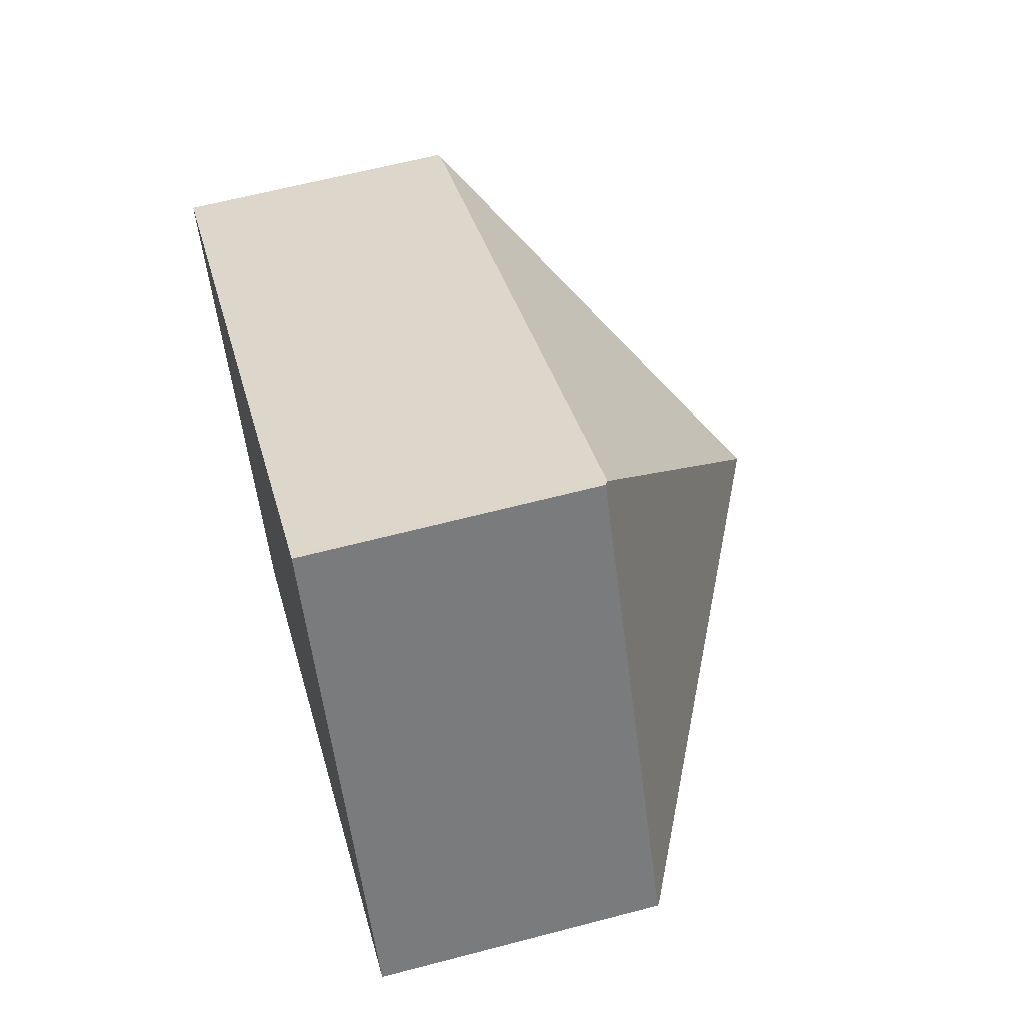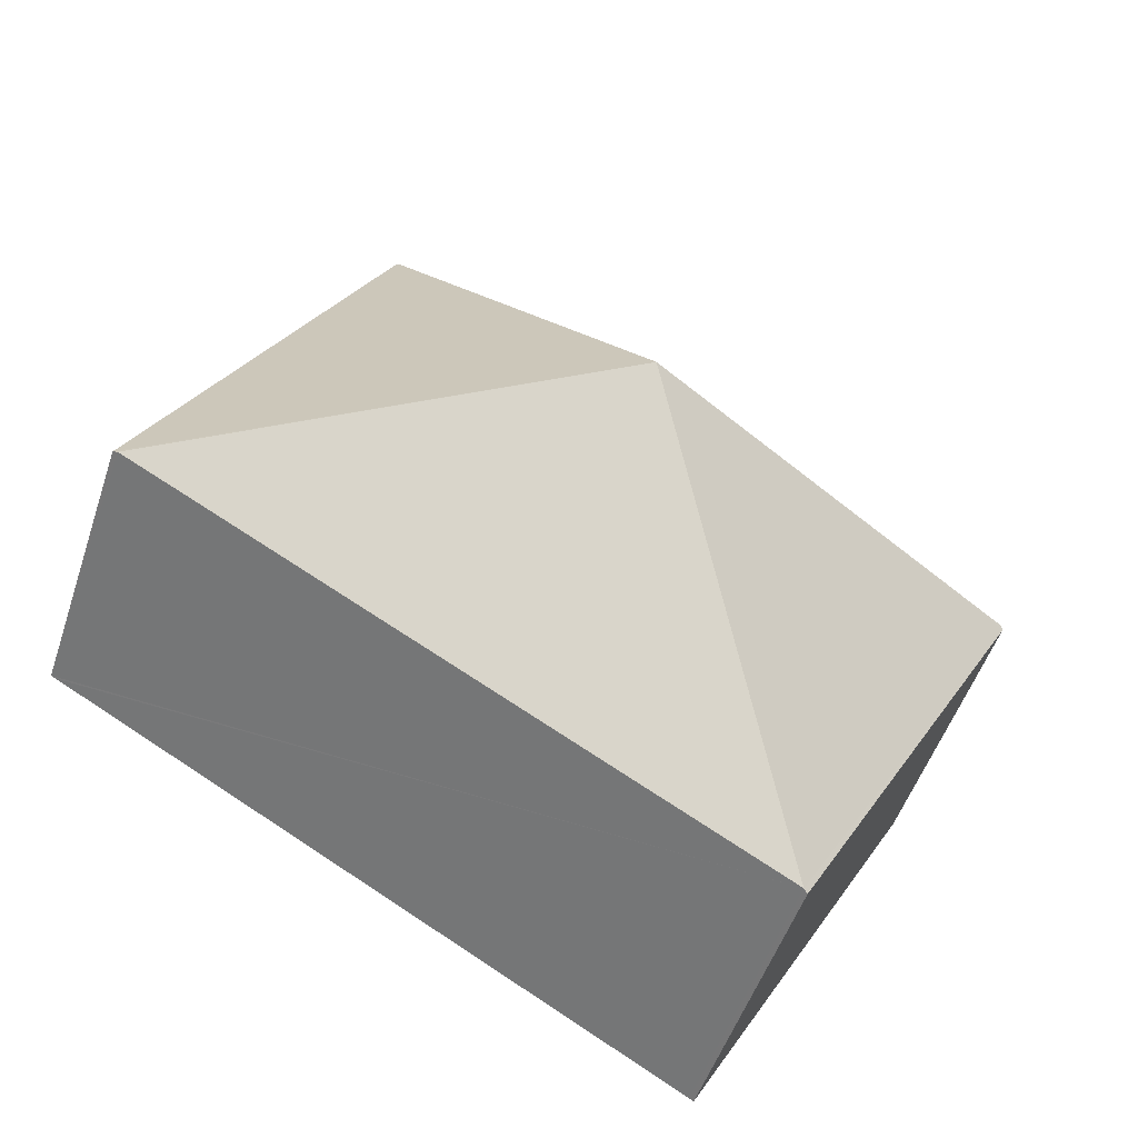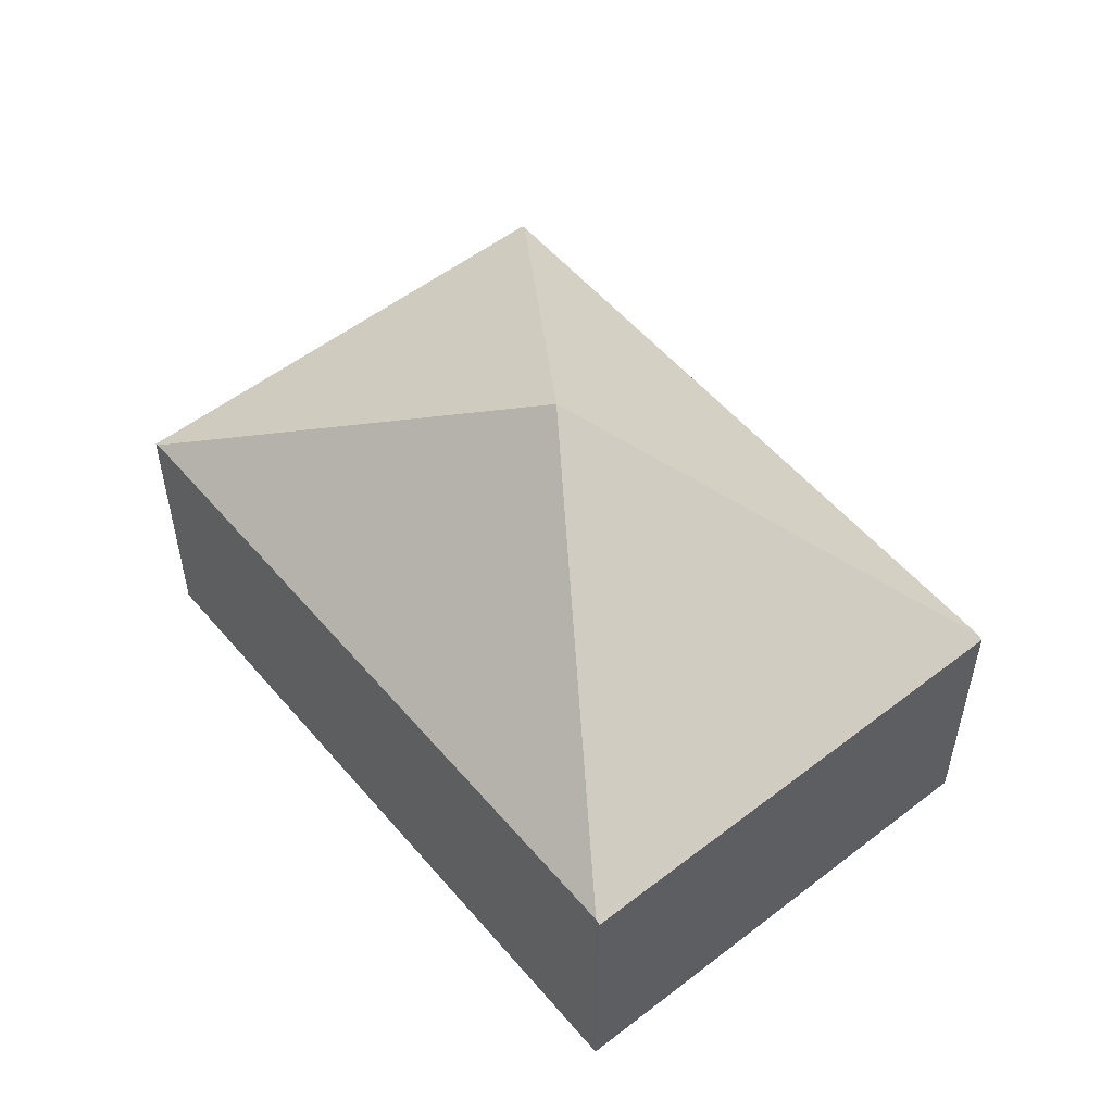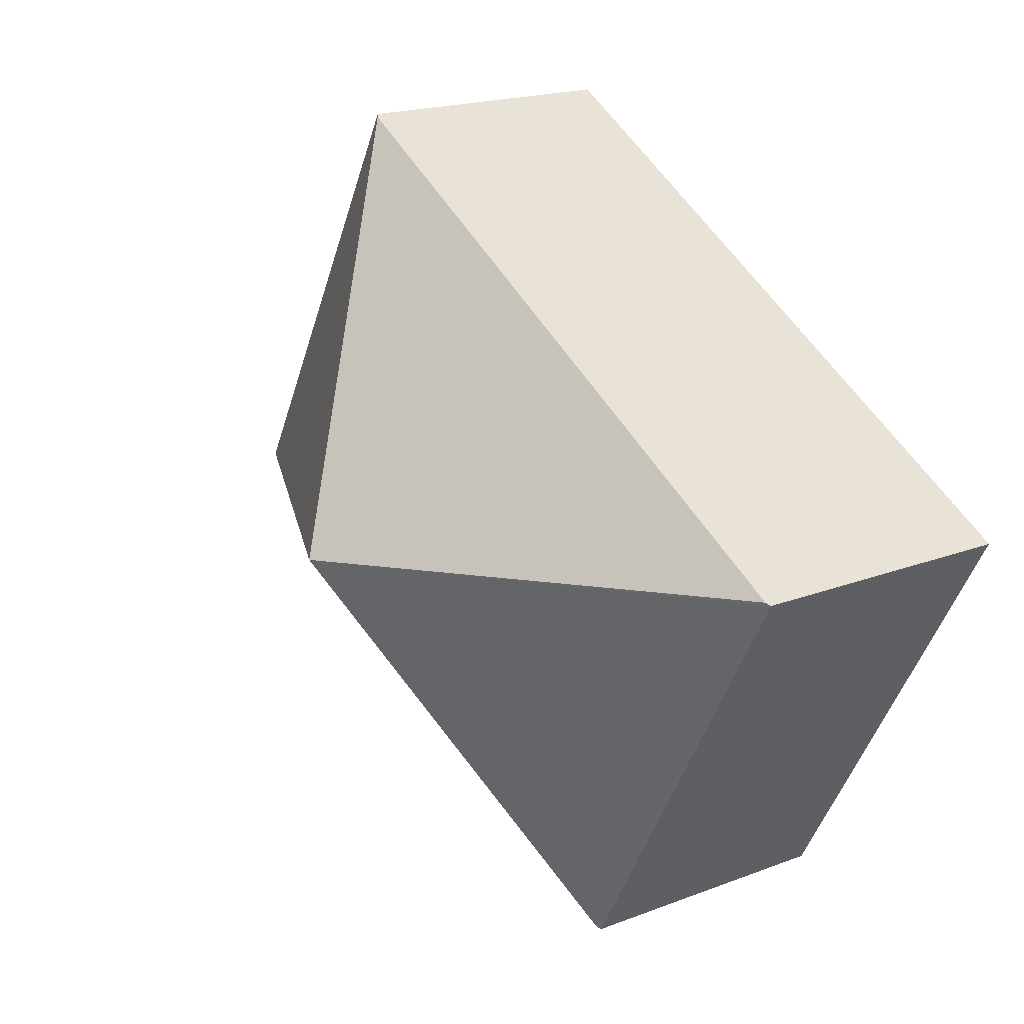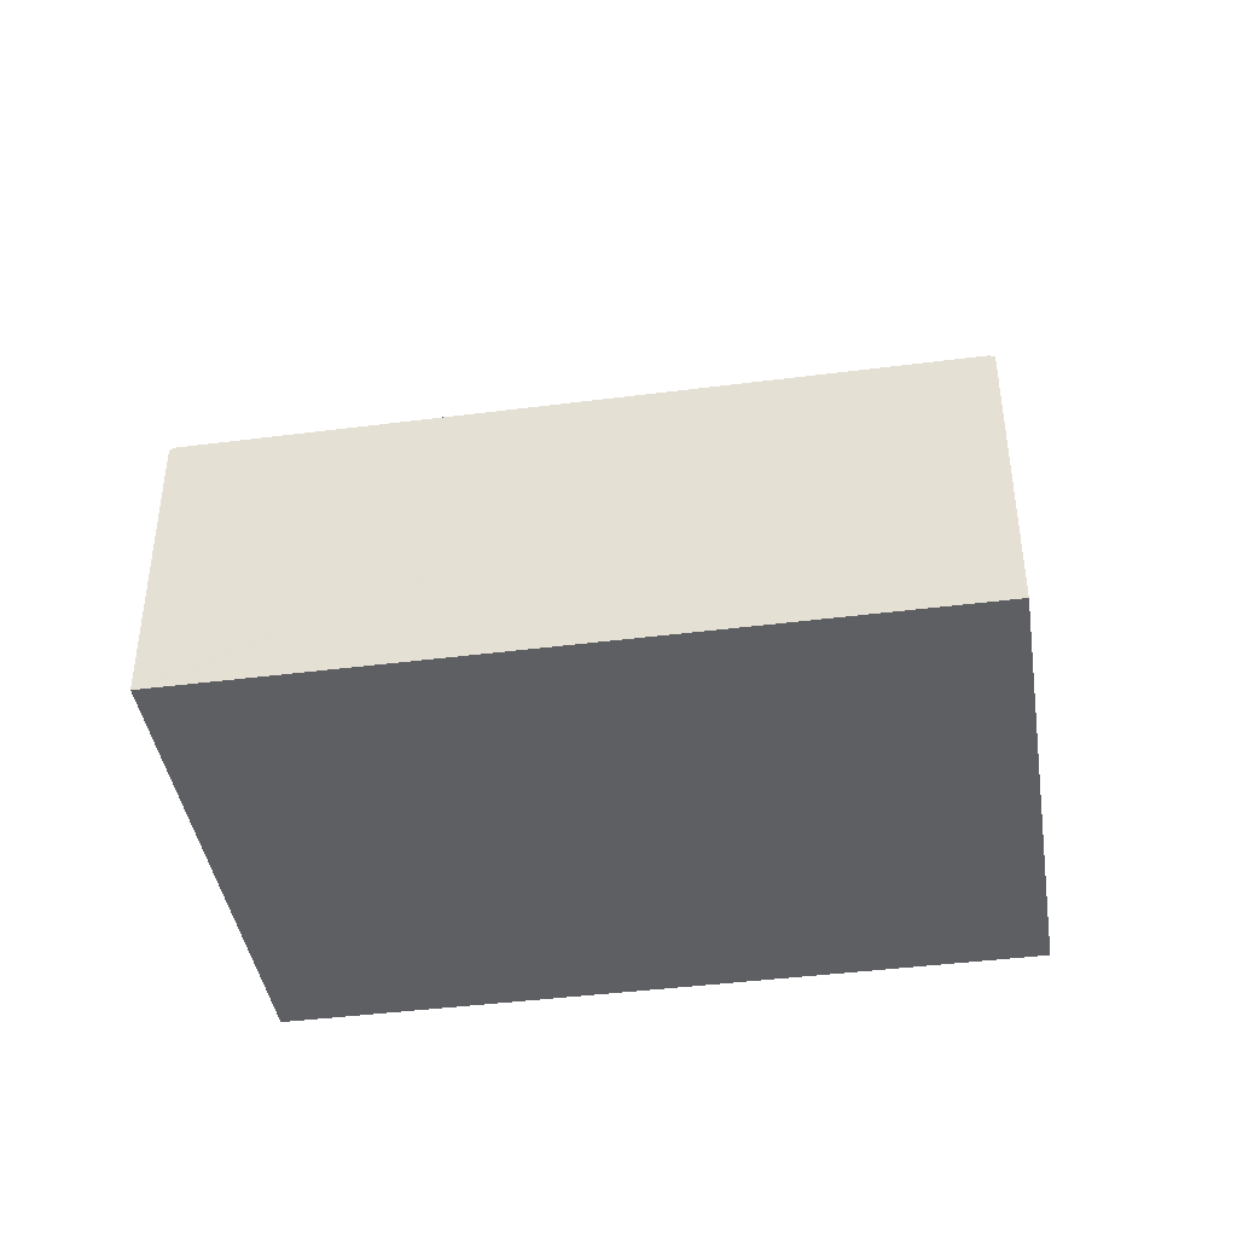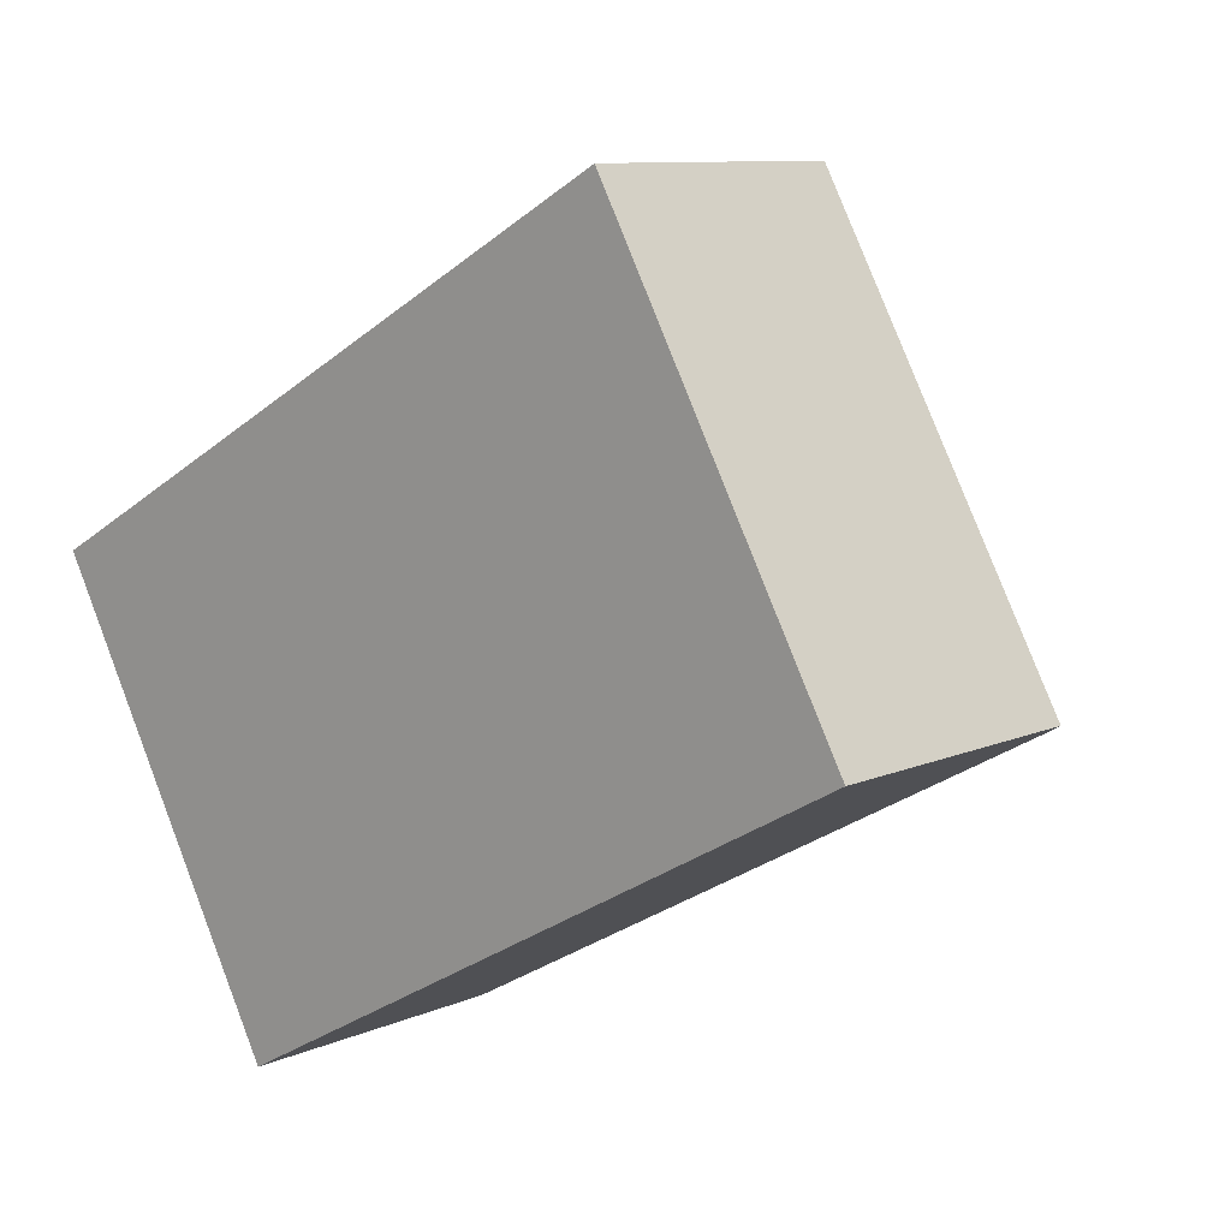
<metadata>
{"format":"obj","ext":"obj","renderer":"f3d","projection":"perspective","resolution":1024,"background":"white","views":[{"elev":61.7,"azim":75.0,"up":"+Z"},{"elev":-51.5,"azim":161.7,"up":"+Z"},{"elev":54.1,"azim":-158.2,"up":"+Y"},{"elev":19.2,"azim":-125.7,"up":"+Z"},{"elev":-41.8,"azim":160.0,"up":"+Y"},{"elev":9.7,"azim":41.7,"up":"+Z"}]}
</metadata>
<code>
v  7.849 2.485 -0.74
v  5.671 2.511 3.123
v  5.71 2.485 3.145
v  3.925 4.425 -0.37
v  7.81 2.511 -0.762
v  0.039 2.511 0.022
v  2.178 2.511 -3.863
v  0 2.485 1.522e-16
v  2.139 2.485 -3.885
v  2.139 2.379e-16 -3.885
v  0 0 0
v  0.039 -1.347e-18 0.022
v  5.671 -1.912e-16 3.123
v  5.71 -1.926e-16 3.145
v  7.849 4.531e-17 -0.74
v  7.81 4.666e-17 -0.762
v  2.178 2.365e-16 -3.863
g defaultobject
f 1 2 3
f 2 1 4
f 4 1 5
f 6 2 4
f 5 7 4
f 8 7 9
f 7 8 4
f 4 8 6
f 10 8 9
f 8 10 11
f 11 6 8
f 6 11 2
f 2 11 12
f 2 12 13
f 2 13 3
f 3 13 14
f 14 1 3
f 1 14 15
f 15 5 1
f 5 15 7
f 7 15 16
f 7 16 17
f 7 17 9
f 9 17 10
f 13 15 14
f 15 13 12
f 15 12 16
f 16 12 17
f 17 12 11
f 17 11 10

</code>
